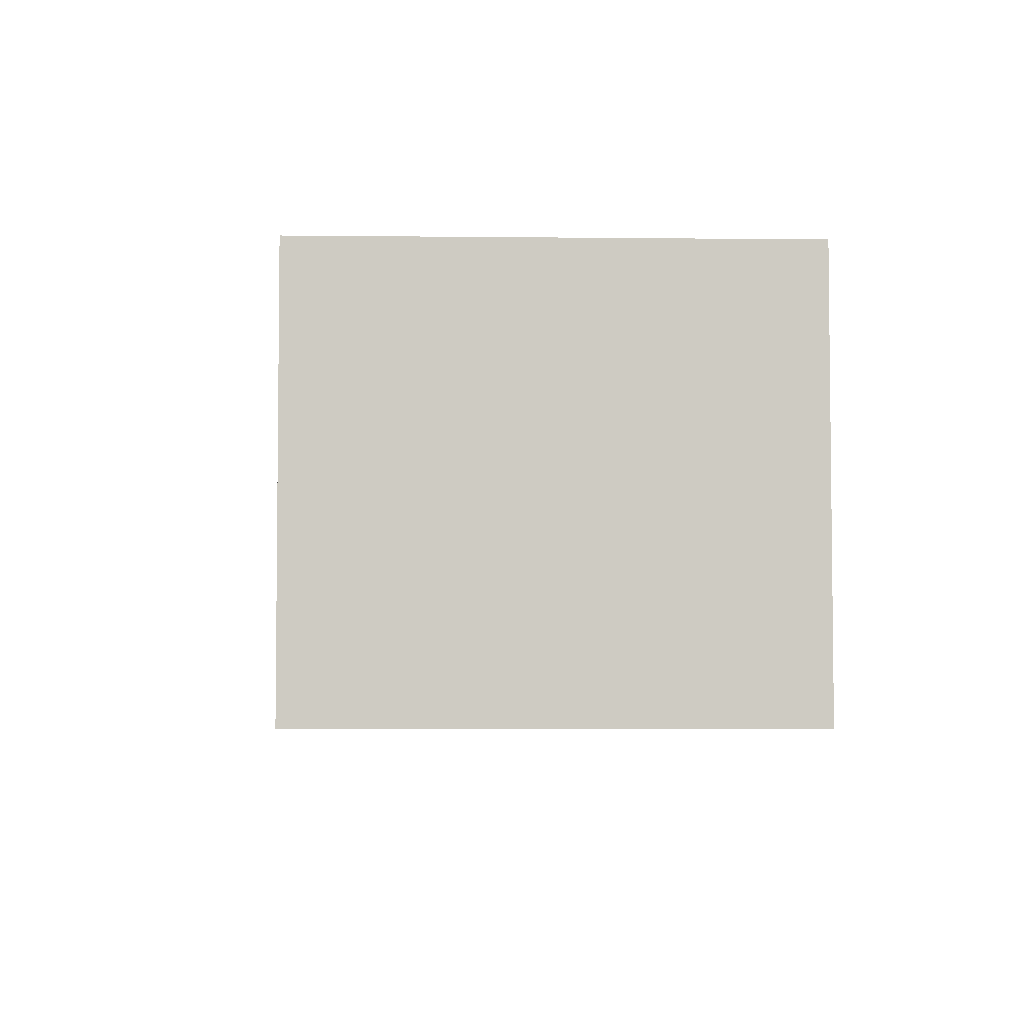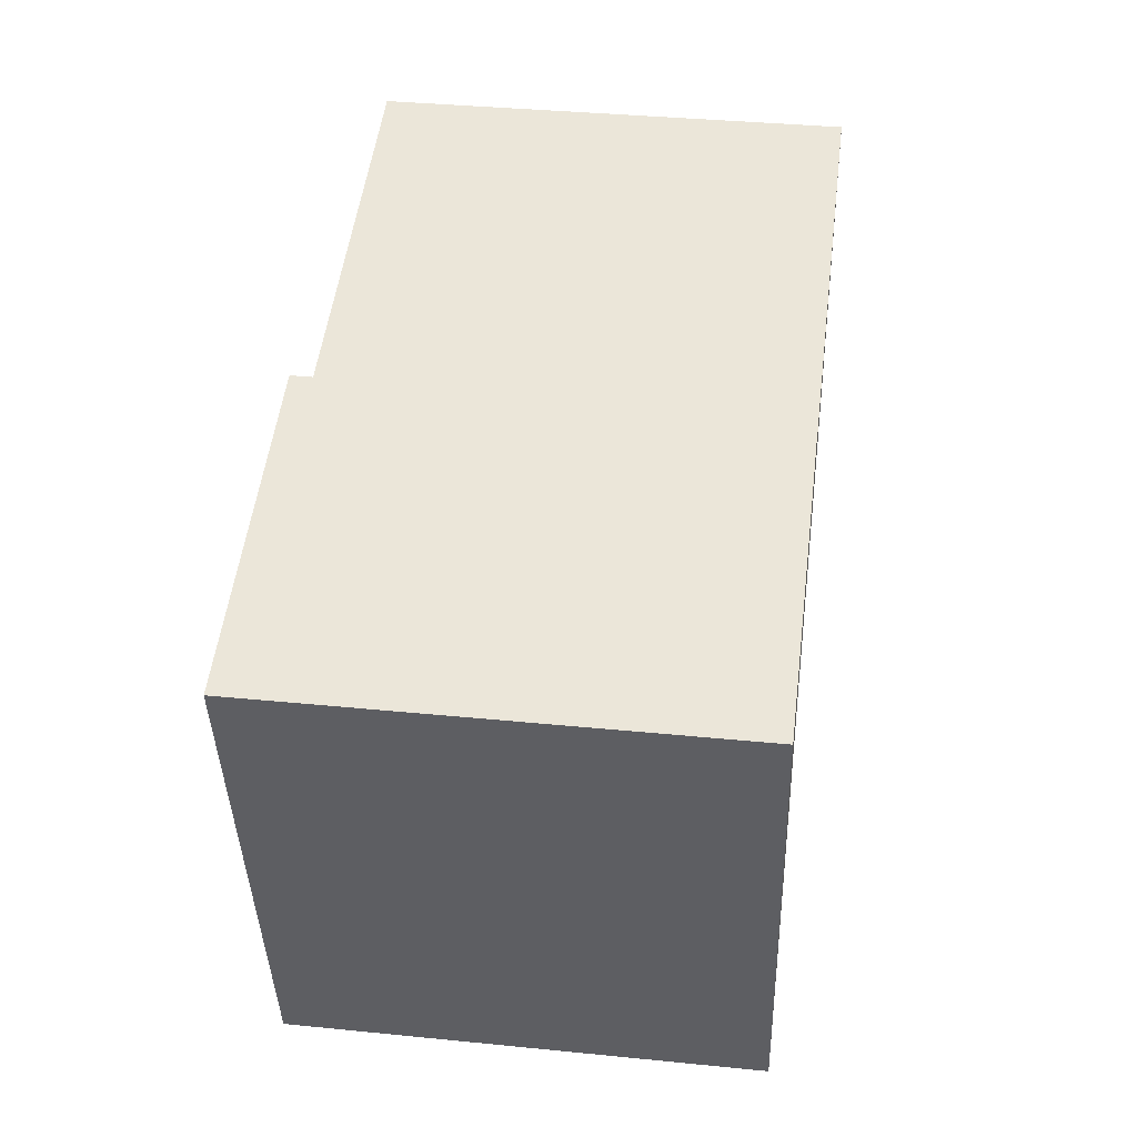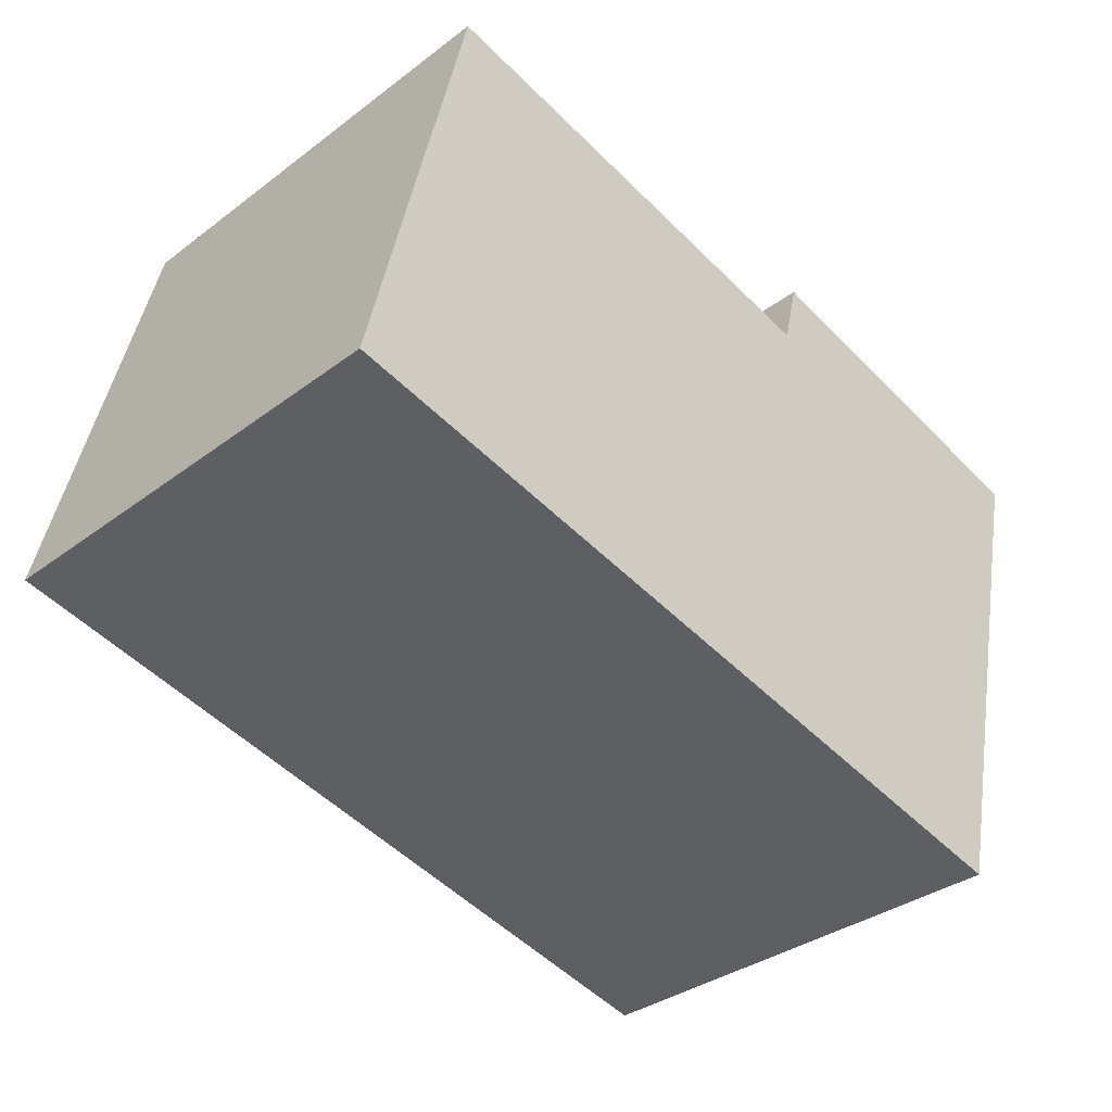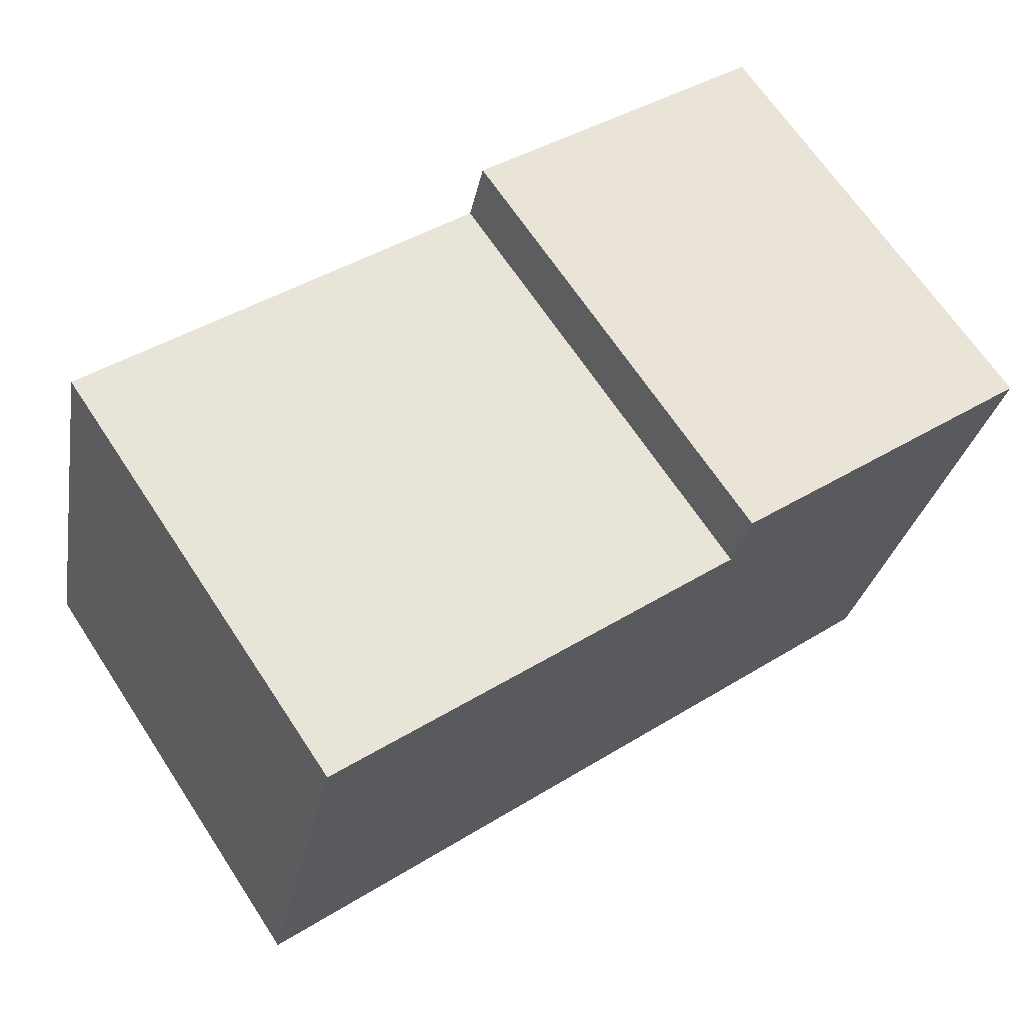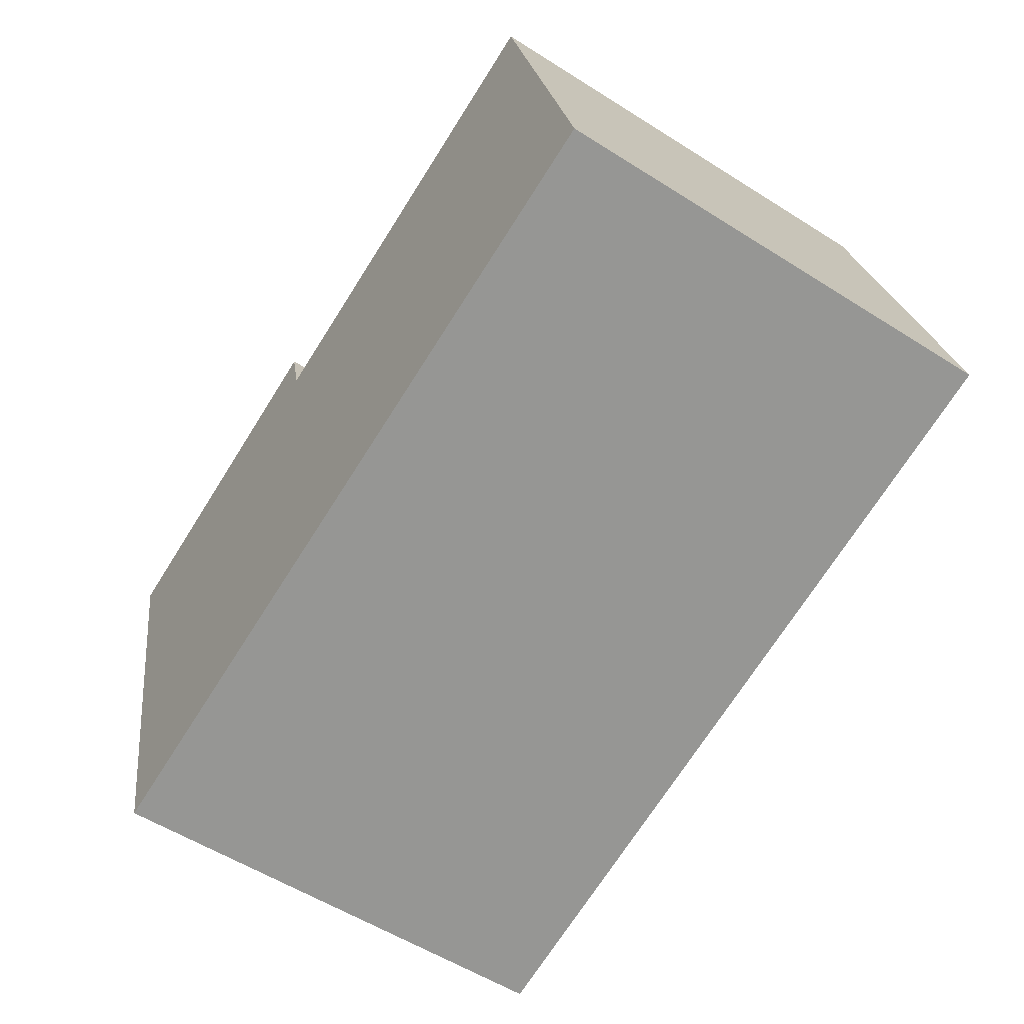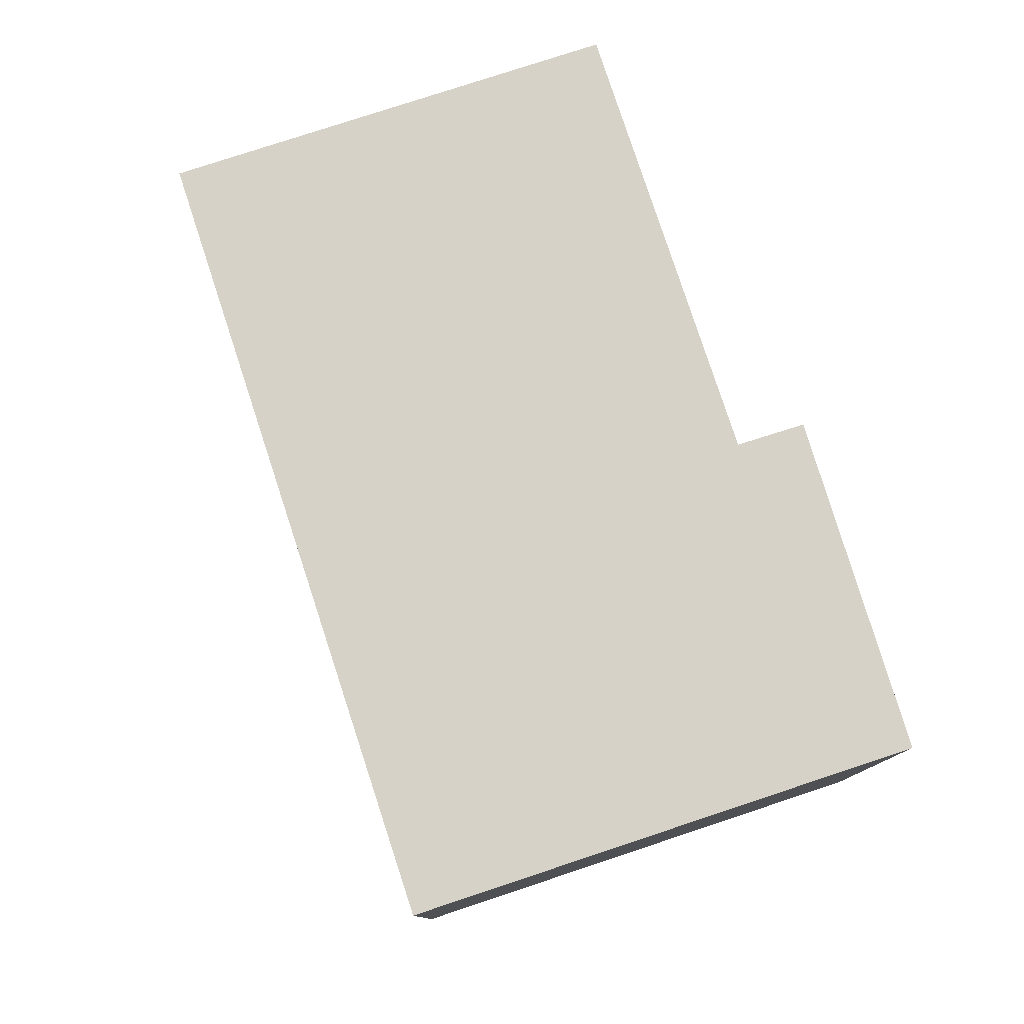
<metadata>
{"format":"obj","ext":"obj","renderer":"f3d","projection":"perspective","resolution":1024,"background":"white","views":[{"elev":-4.2,"azim":-105.0,"up":"+Y"},{"elev":37.0,"azim":-82.7,"up":"+Z"},{"elev":-34.8,"azim":135.0,"up":"+Z"},{"elev":67.3,"azim":146.5,"up":"+Z"},{"elev":-56.4,"azim":56.5,"up":"+Z"},{"elev":78.3,"azim":-121.3,"up":"+Y"}]}
</metadata>
<code>
v  4.838 2.509 -1.516
v  1.9 2.509 0.102
v  4.331 2.509 0.682
v  4.895 2.509 -1.764
v  0.634 2.509 -2.747
v  0 2.509 1.536e-16
v  1.809 2.509 0.473
v  4.331 -4.176e-17 0.682
v  4.895 1.08e-16 -1.764
v  4.838 9.283e-17 -1.516
v  1.809 -2.896e-17 0.473
v  1.9 -6.246e-18 0.102
v  0.634 1.682e-16 -2.747
v  0 0 0
g defaultobject
f 1 2 3
f 2 1 4
f 2 4 5
f 2 5 6
f 6 7 2
f 8 1 3
f 1 8 4
f 4 8 9
f 9 8 10
f 11 2 7
f 2 11 12
f 9 5 4
f 5 9 13
f 13 6 5
f 6 13 14
f 14 7 6
f 7 14 11
f 12 3 2
f 3 12 8
f 10 13 9
f 13 10 8
f 13 8 12
f 13 12 11
f 13 11 14

</code>
